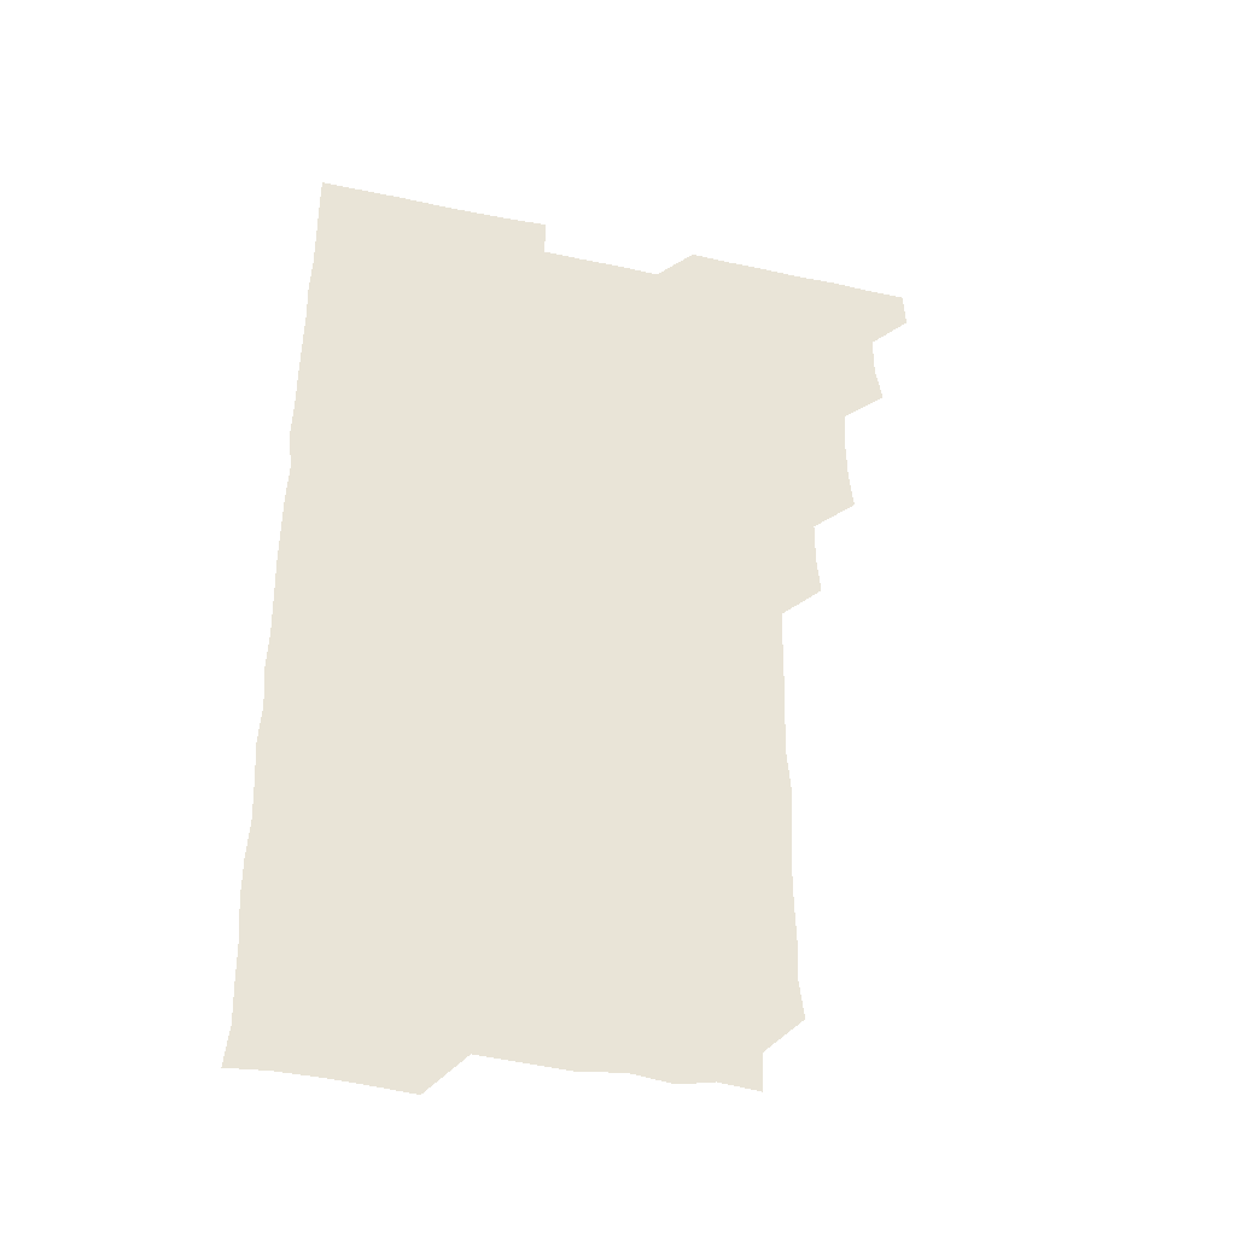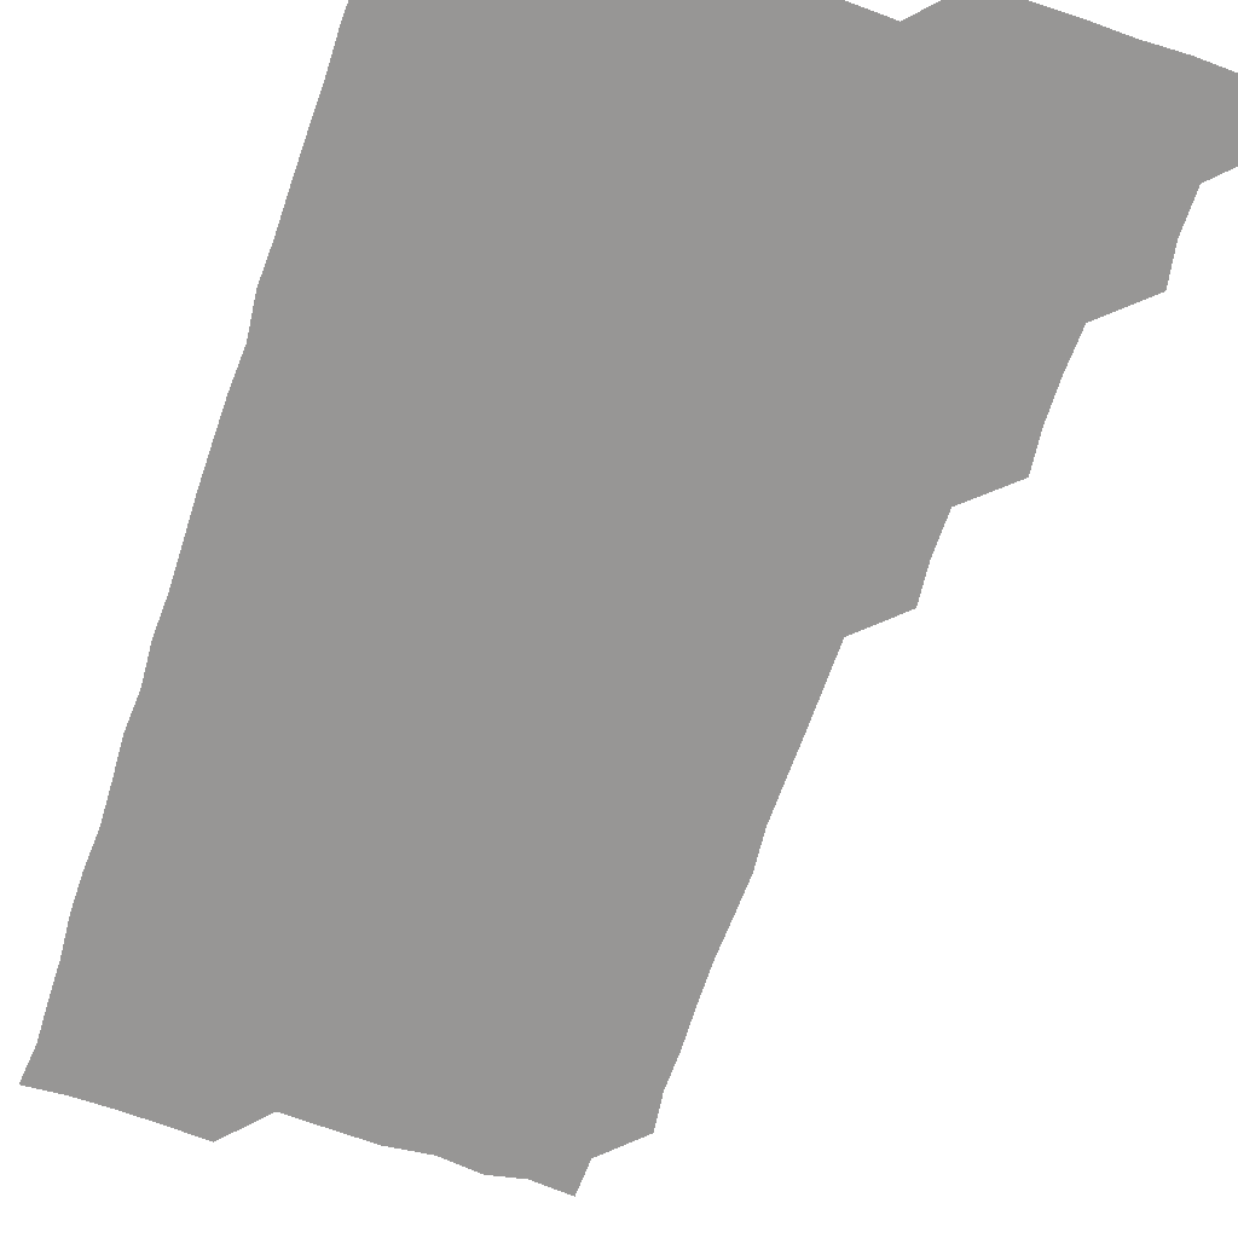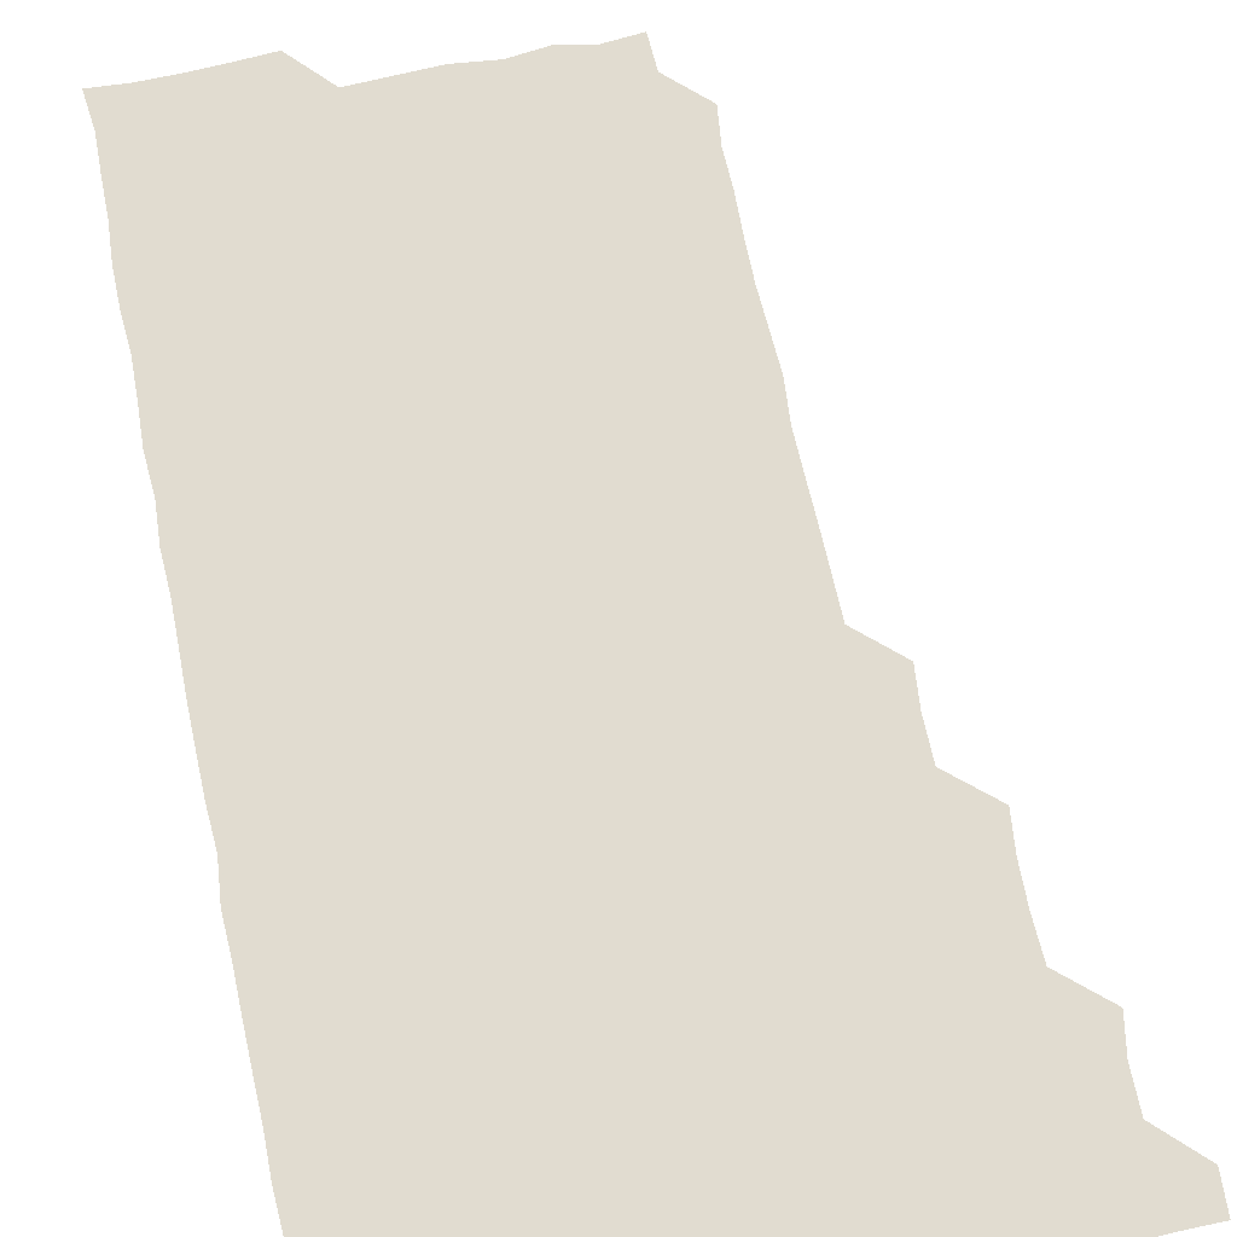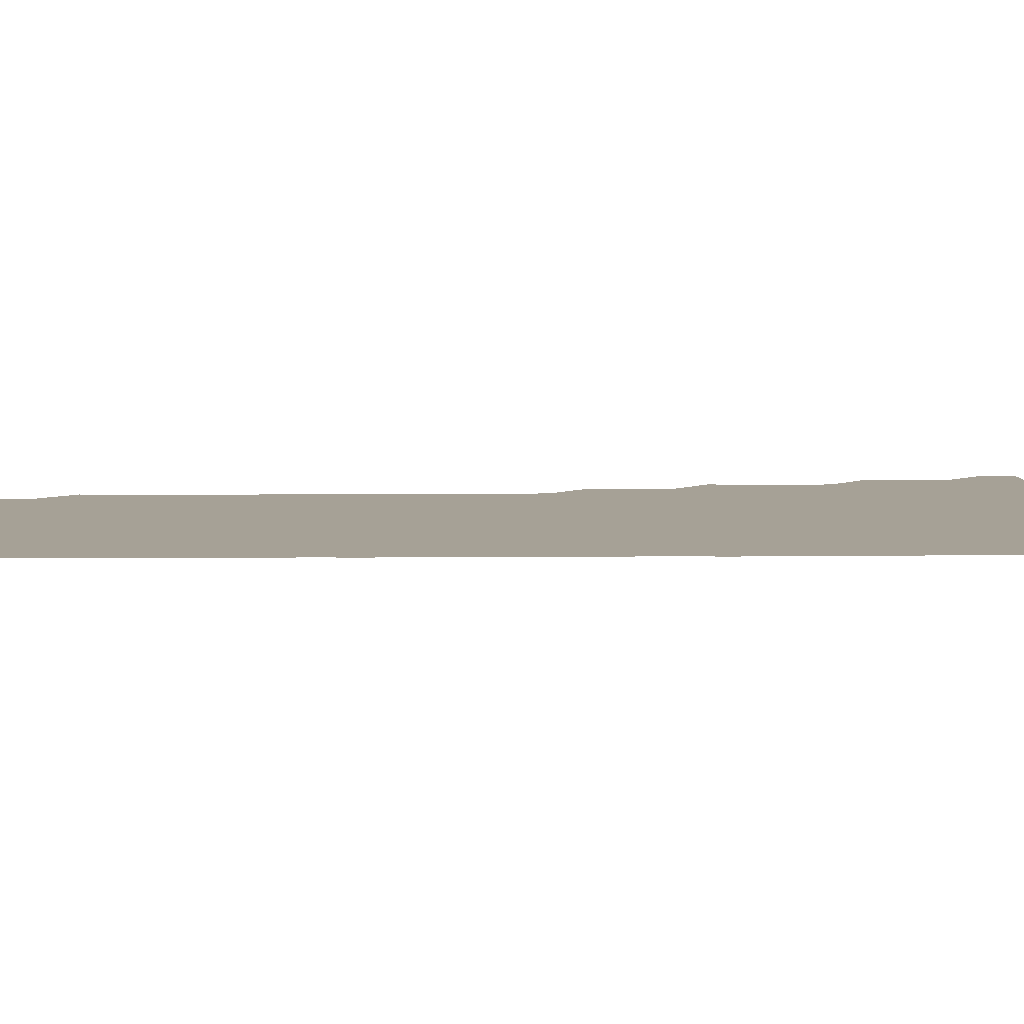
<metadata>
{"format":"obj","ext":"obj","renderer":"f3d","projection":"perspective","resolution":1024,"background":"white","views":[{"elev":-39.4,"azim":165.2,"up":"+Y"},{"elev":-67.9,"azim":161.5,"up":"+Z"},{"elev":69.4,"azim":168.1,"up":"+Z"},{"elev":6.2,"azim":88.5,"up":"+Z"}]}
</metadata>
<code>
v 465.4 556.2 0
v 466 570.7 0
v 478.7 510.7 0
v 481.1 524.7 0
v 481.1 540.6 0
v 481.6 555.8 0
v 481.1 570.7 0
v 494.2 450.3 0
v 495.8 464.7 0
v 496.1 480 0
v 495.5 495.9 0
v 497.2 511.7 0
v 496.6 526.1 0
v 496.4 540.9 0
v 496.3 555.6 0
v 495.8 571.3 0
v 509.7 404.8 0
v 511.1 419.4 0
v 511 435.6 0
v 511.5 451.4 0
v 511.5 466.2 0
v 509.9 480.4 0
v 511.6 496.3 0
v 511.7 511.4 0
v 511.4 525.9 0
v 511.2 540.9 0
v 511.1 555.9 0
v 511.1 570.9 0
v 524.8 223.6 0
v 526.5 237.9 0
v 526.2 252.4 0
v 526.6 267.4 0
v 526.7 283.4 0
v 526 299.3 0
v 525.4 313.4 0
v 526.6 328.7 0
v 526.4 344.1 0
v 526 359.4 0
v 525.8 374.6 0
v 525.6 390.3 0
v 525.9 405.9 0
v 526.1 421 0
v 525.8 435.7 0
v 526.4 451.2 0
v 526.8 466.5 0
v 526.3 481.4 0
v 525.8 496.1 0
v 525.8 511 0
v 526 525.9 0
v 526.3 540.7 0
v 526 556 0
v 526.1 571.3 0
v 540 195.5 0
v 539.4 209.5 0
v 540 224.6 0
v 542.5 241.2 0
v 541.8 256.2 0
v 541.9 271.4 0
v 541.2 285.8 0
v 541.9 301.1 0
v 540.8 315.8 0
v 542.1 331.6 0
v 541.1 345.9 0
v 541.4 361.1 0
v 541.5 376.3 0
v 541 391 0
v 541.1 406.2 0
v 541.8 421.7 0
v 541.5 436.4 0
v 541 451 0
v 541 466 0
v 541.3 481.2 0
v 541.3 496.1 0
v 541.3 511 0
v 541.4 525.9 0
v 541.1 540.9 0
v 540.9 556.1 0
v 541.1 571.2 0
v 555 196.8 0
v 557.3 211.2 0
v 556.9 227.2 0
v 556.4 241.6 0
v 557 257.2 0
v 556.9 272 0
v 556.6 286.6 0
v 556.5 301.5 0
v 556 316.1 0
v 556.8 332 0
v 556.4 346.4 0
v 556.6 361.6 0
v 556 376 0
v 555.9 391 0
v 555.8 405.8 0
v 556.4 421.4 0
v 556.3 436.3 0
v 556 451 0
v 556.3 466.2 0
v 556.3 481.2 0
v 556.2 496.1 0
v 556.5 511 0
v 556.6 525.6 0
v 556.3 540.5 0
v 555.7 556 0
v 555.2 571.8 0
v 567.9 194.1 0
v 571.7 212.9 0
v 571.8 227.1 0
v 571.3 241.5 0
v 571.4 256.7 0
v 571.2 271.3 0
v 571.3 286.5 0
v 571 301.1 0
v 571.3 316.6 0
v 571.2 331.5 0
v 571.4 346.6 0
v 571.4 361.6 0
v 571.3 376.4 0
v 571.4 391.5 0
v 571.4 406.5 0
v 570.9 420.9 0
v 571.1 436 0
v 570.9 450.9 0
v 571.4 466.4 0
v 570.9 481 0
v 571.2 496.2 0
v 571.3 511 0
v 571.2 525.8 0
v 571.1 540.7 0
v 570.5 555.7 0
v 583.4 195.9 0
v 586.6 213 0
v 586.9 228.1 0
v 586.2 241.6 0
v 586.3 256.6 0
v 586.3 271.6 0
v 586 286 0
v 586.1 301.1 0
v 586.1 316.2 0
v 585.9 331.1 0
v 586.1 347 0
v 586.1 361 0
v 586.3 376.6 0
v 586.2 391.4 0
v 586.1 406.3 0
v 586.5 421.5 0
v 585.8 435.9 0
v 586.2 451.4 0
v 586.2 466.2 0
v 586.1 481.1 0
v 586 496.1 0
v 586.1 511 0
v 586.1 525.9 0
v 586 541 0
v 585.6 556.3 0
v 599.7 194.1 0
v 600.9 212.5 0
v 601.2 226.7 0
v 601 240.7 0
v 601 256.4 0
v 601.2 271.6 0
v 601.1 286.5 0
v 601.2 301.7 0
v 601.2 316.8 0
v 601.1 331.4 0
v 601 345.5 0
v 601 361.2 0
v 601.1 376.5 0
v 601.1 391.6 0
v 601 406.1 0
v 601.2 421.6 0
v 600.9 436 0
v 601.2 451.5 0
v 601.1 466.2 0
v 600.9 481 0
v 600.8 495.8 0
v 601.1 511 0
v 601.1 525.9 0
v 601.2 540.7 0
v 601 556.1 0
v 615.7 194.6 0
v 615.9 211.4 0
v 615.9 227.1 0
v 616.2 241.5 0
v 616 256.2 0
v 616.1 271.7 0
v 616 286 0
v 616 301.2 0
v 616 316.2 0
v 616 331.3 0
v 616 346 0
v 615.9 361.7 0
v 616.2 375.5 0
v 616 391 0
v 616 405.8 0
v 616 421.4 0
v 616 436.3 0
v 616 451.3 0
v 616 466.2 0
v 616.1 481.2 0
v 616.3 496.1 0
v 616 511.1 0
v 616 525.9 0
v 616.2 540.5 0
v 616.4 556.3 0
v 616.1 572 0
v 632.5 195.3 0
v 631 212.1 0
v 630.9 226.7 0
v 630.9 241.9 0
v 631.1 256.1 0
v 630.9 271.7 0
v 631 286.3 0
v 630.8 301.6 0
v 631.1 316.1 0
v 630.9 331.6 0
v 630.9 346.7 0
v 631.1 360.3 0
v 631 376.8 0
v 630.9 391.7 0
v 631 406.1 0
v 631 421.3 0
v 630.9 436.2 0
v 630.8 451.5 0
v 630.9 466.1 0
v 631.2 480.8 0
v 630.9 496.4 0
v 631 511 0
v 631.1 525.8 0
v 631 540.9 0
v 631.3 555.4 0
v 630 571.3 0
v 647.2 179.4 0
v 645.9 196.6 0
v 645.8 211.7 0
v 645.8 226.7 0
v 645.8 241.1 0
v 645.8 257.2 0
v 645.7 271.9 0
v 645.9 286.6 0
v 646 300.4 0
v 645.6 317.5 0
v 646 331.2 0
v 645.7 346.8 0
v 645.9 361.5 0
v 645.9 376.3 0
v 645.6 391.5 0
v 646.2 405.5 0
v 645.7 421.7 0
v 646 436.1 0
v 645.8 451.2 0
v 645.9 466.1 0
v 646 481 0
v 646 496.1 0
v 646.1 511 0
v 646 525.9 0
v 646 540.9 0
v 646 555.8 0
v 645.5 570.9 0
v 661.9 180.3 0
v 660.9 196.1 0
v 660.6 211.7 0
v 660.4 227.1 0
v 660.7 241.6 0
v 660.4 257.1 0
v 660.7 271.5 0
v 660.2 287.2 0
v 660.9 301.2 0
v 660.5 316.8 0
v 660.5 331.9 0
v 660.5 346.7 0
v 660.9 361 0
v 660.5 376.6 0
v 661.3 390.7 0
v 660.6 406.8 0
v 660.5 421.5 0
v 660.8 436.2 0
v 660.9 451.1 0
v 660.7 466.2 0
v 661 480.7 0
v 660.4 496.8 0
v 660.8 511 0
v 661 526 0
v 661 540.9 0
v 661 556 0
v 660.9 570.8 0
v 677.2 181 0
v 675.9 196.4 0
v 675.9 211.3 0
v 675.6 226.3 0
v 675.3 242 0
v 676 256 0
v 675.4 271.7 0
v 675.5 286.6 0
v 675.6 301.5 0
v 675.1 316.7 0
v 676.4 330.5 0
v 675.3 346.7 0
v 675.1 361.9 0
v 675.4 376.5 0
v 675.8 391 0
v 675.4 406.5 0
v 676.1 421 0
v 675.7 436.3 0
v 675.5 451.3 0
v 675.6 466.2 0
v 675.6 481.2 0
v 675.2 496.3 0
v 676.2 510.8 0
v 675.6 526.2 0
v 675.6 540.7 0
v 676 555.9 0
v 676 571.1 0
v 692.3 181.1 0
v 691.4 195.3 0
v 690.3 211.5 0
v 690.1 226.7 0
v 690.7 241.4 0
v 690.1 256.7 0
v 690.2 271.2 0
v 690.7 286.1 0
v 690.2 301.7 0
v 689.5 316.8 0
v 690.1 331.5 0
v 690.4 346.1 0
v 689.7 361.5 0
v 691.1 375.9 0
v 689.8 391.7 0
v 690.5 406.1 0
v 690.4 421.2 0
v 689.9 436.9 0
v 689.7 451.4 0
v 690.4 466 0
v 690.4 481 0
v 691.1 495.9 0
v 690.3 511.4 0
v 690.8 526 0
v 691 541 0
v 690.8 555.8 0
v 691 571 0
v 706.6 180 0
v 705.1 195 0
v 705.5 209.4 0
v 705.7 224.3 0
v 706.8 238.9 0
v 706.8 253.5 0
v 705.8 268.7 0
v 706.3 283.8 0
v 707.1 298.5 0
v 706.1 313.8 0
v 707.1 328.9 0
v 706.5 344 0
v 706.7 359.4 0
v 707 374.3 0
v 706.9 389.3 0
v 706.8 404.3 0
v 706 419.7 0
v 707.5 434.8 0
v 707 449.8 0
v 706.9 464.9 0
v 706.7 480.1 0
v 706.4 495.2 0
v 706.7 510.2 0
v 706 525.6 0
v 706 540.9 0
v 706.1 556 0
v 706 570.9 0
v 706 586 0
f 5 6 1
f 1 6 2
f 6 7 2
f 11 12 3
f 3 12 4
f 12 13 4
f 4 13 5
f 13 14 5
f 5 14 6
f 14 15 6
f 6 15 7
f 15 16 7
f 19 20 8
f 8 20 9
f 20 21 9
f 9 21 10
f 21 22 10
f 10 22 11
f 22 23 11
f 11 23 12
f 23 24 12
f 12 24 13
f 24 25 13
f 13 25 14
f 25 26 14
f 14 26 15
f 26 27 15
f 15 27 16
f 27 28 16
f 40 41 17
f 17 41 18
f 41 42 18
f 18 42 19
f 42 43 19
f 19 43 20
f 43 44 20
f 20 44 21
f 44 45 21
f 21 45 22
f 45 46 22
f 22 46 23
f 46 47 23
f 23 47 24
f 47 48 24
f 24 48 25
f 48 49 25
f 25 49 26
f 49 50 26
f 26 50 27
f 50 51 27
f 27 51 28
f 51 52 28
f 54 55 29
f 29 55 30
f 55 56 30
f 30 56 31
f 56 57 31
f 31 57 32
f 57 58 32
f 32 58 33
f 58 59 33
f 33 59 34
f 59 60 34
f 34 60 35
f 60 61 35
f 35 61 36
f 61 62 36
f 36 62 37
f 62 63 37
f 37 63 38
f 63 64 38
f 38 64 39
f 64 65 39
f 39 65 40
f 65 66 40
f 40 66 41
f 66 67 41
f 41 67 42
f 67 68 42
f 42 68 43
f 68 69 43
f 43 69 44
f 69 70 44
f 44 70 45
f 70 71 45
f 45 71 46
f 71 72 46
f 46 72 47
f 72 73 47
f 47 73 48
f 73 74 48
f 48 74 49
f 74 75 49
f 49 75 50
f 75 76 50
f 50 76 51
f 76 77 51
f 51 77 52
f 77 78 52
f 53 79 54
f 79 80 54
f 54 80 55
f 80 81 55
f 55 81 56
f 81 82 56
f 56 82 57
f 82 83 57
f 57 83 58
f 83 84 58
f 58 84 59
f 84 85 59
f 59 85 60
f 85 86 60
f 60 86 61
f 86 87 61
f 61 87 62
f 87 88 62
f 62 88 63
f 88 89 63
f 63 89 64
f 89 90 64
f 64 90 65
f 90 91 65
f 65 91 66
f 91 92 66
f 66 92 67
f 92 93 67
f 67 93 68
f 93 94 68
f 68 94 69
f 94 95 69
f 69 95 70
f 95 96 70
f 70 96 71
f 96 97 71
f 71 97 72
f 97 98 72
f 72 98 73
f 98 99 73
f 73 99 74
f 99 100 74
f 74 100 75
f 100 101 75
f 75 101 76
f 101 102 76
f 76 102 77
f 102 103 77
f 77 103 78
f 103 104 78
f 79 105 80
f 105 106 80
f 80 106 81
f 106 107 81
f 81 107 82
f 107 108 82
f 82 108 83
f 108 109 83
f 83 109 84
f 109 110 84
f 84 110 85
f 110 111 85
f 85 111 86
f 111 112 86
f 86 112 87
f 112 113 87
f 87 113 88
f 113 114 88
f 88 114 89
f 114 115 89
f 89 115 90
f 115 116 90
f 90 116 91
f 116 117 91
f 91 117 92
f 117 118 92
f 92 118 93
f 118 119 93
f 93 119 94
f 119 120 94
f 94 120 95
f 120 121 95
f 95 121 96
f 121 122 96
f 96 122 97
f 122 123 97
f 97 123 98
f 123 124 98
f 98 124 99
f 124 125 99
f 99 125 100
f 125 126 100
f 100 126 101
f 126 127 101
f 101 127 102
f 127 128 102
f 102 128 103
f 128 129 103
f 103 129 104
f 105 130 106
f 130 131 106
f 106 131 107
f 131 132 107
f 107 132 108
f 132 133 108
f 108 133 109
f 133 134 109
f 109 134 110
f 134 135 110
f 110 135 111
f 135 136 111
f 111 136 112
f 136 137 112
f 112 137 113
f 137 138 113
f 113 138 114
f 138 139 114
f 114 139 115
f 139 140 115
f 115 140 116
f 140 141 116
f 116 141 117
f 141 142 117
f 117 142 118
f 142 143 118
f 118 143 119
f 143 144 119
f 119 144 120
f 144 145 120
f 120 145 121
f 145 146 121
f 121 146 122
f 146 147 122
f 122 147 123
f 147 148 123
f 123 148 124
f 148 149 124
f 124 149 125
f 149 150 125
f 125 150 126
f 150 151 126
f 126 151 127
f 151 152 127
f 127 152 128
f 152 153 128
f 128 153 129
f 153 154 129
f 130 155 131
f 155 156 131
f 131 156 132
f 156 157 132
f 132 157 133
f 157 158 133
f 133 158 134
f 158 159 134
f 134 159 135
f 159 160 135
f 135 160 136
f 160 161 136
f 136 161 137
f 161 162 137
f 137 162 138
f 162 163 138
f 138 163 139
f 163 164 139
f 139 164 140
f 164 165 140
f 140 165 141
f 165 166 141
f 141 166 142
f 166 167 142
f 142 167 143
f 167 168 143
f 143 168 144
f 168 169 144
f 144 169 145
f 169 170 145
f 145 170 146
f 170 171 146
f 146 171 147
f 171 172 147
f 147 172 148
f 172 173 148
f 148 173 149
f 173 174 149
f 149 174 150
f 174 175 150
f 150 175 151
f 175 176 151
f 151 176 152
f 176 177 152
f 152 177 153
f 177 178 153
f 153 178 154
f 178 179 154
f 155 180 156
f 180 181 156
f 156 181 157
f 181 182 157
f 157 182 158
f 182 183 158
f 158 183 159
f 183 184 159
f 159 184 160
f 184 185 160
f 160 185 161
f 185 186 161
f 161 186 162
f 186 187 162
f 162 187 163
f 187 188 163
f 163 188 164
f 188 189 164
f 164 189 165
f 189 190 165
f 165 190 166
f 190 191 166
f 166 191 167
f 191 192 167
f 167 192 168
f 192 193 168
f 168 193 169
f 193 194 169
f 169 194 170
f 194 195 170
f 170 195 171
f 195 196 171
f 171 196 172
f 196 197 172
f 172 197 173
f 197 198 173
f 173 198 174
f 198 199 174
f 174 199 175
f 199 200 175
f 175 200 176
f 200 201 176
f 176 201 177
f 201 202 177
f 177 202 178
f 202 203 178
f 178 203 179
f 203 204 179
f 180 206 181
f 206 207 181
f 181 207 182
f 207 208 182
f 182 208 183
f 208 209 183
f 183 209 184
f 209 210 184
f 184 210 185
f 210 211 185
f 185 211 186
f 211 212 186
f 186 212 187
f 212 213 187
f 187 213 188
f 213 214 188
f 188 214 189
f 214 215 189
f 189 215 190
f 215 216 190
f 190 216 191
f 216 217 191
f 191 217 192
f 217 218 192
f 192 218 193
f 218 219 193
f 193 219 194
f 219 220 194
f 194 220 195
f 220 221 195
f 195 221 196
f 221 222 196
f 196 222 197
f 222 223 197
f 197 223 198
f 223 224 198
f 198 224 199
f 224 225 199
f 199 225 200
f 225 226 200
f 200 226 201
f 226 227 201
f 201 227 202
f 227 228 202
f 202 228 203
f 228 229 203
f 203 229 204
f 229 230 204
f 204 230 205
f 230 231 205
f 232 233 206
f 206 233 207
f 233 234 207
f 207 234 208
f 234 235 208
f 208 235 209
f 235 236 209
f 209 236 210
f 236 237 210
f 210 237 211
f 237 238 211
f 211 238 212
f 238 239 212
f 212 239 213
f 239 240 213
f 213 240 214
f 240 241 214
f 214 241 215
f 241 242 215
f 215 242 216
f 242 243 216
f 216 243 217
f 243 244 217
f 217 244 218
f 244 245 218
f 218 245 219
f 245 246 219
f 219 246 220
f 246 247 220
f 220 247 221
f 247 248 221
f 221 248 222
f 248 249 222
f 222 249 223
f 249 250 223
f 223 250 224
f 250 251 224
f 224 251 225
f 251 252 225
f 225 252 226
f 252 253 226
f 226 253 227
f 253 254 227
f 227 254 228
f 254 255 228
f 228 255 229
f 255 256 229
f 229 256 230
f 256 257 230
f 230 257 231
f 257 258 231
f 232 259 233
f 259 260 233
f 233 260 234
f 260 261 234
f 234 261 235
f 261 262 235
f 235 262 236
f 262 263 236
f 236 263 237
f 263 264 237
f 237 264 238
f 264 265 238
f 238 265 239
f 265 266 239
f 239 266 240
f 266 267 240
f 240 267 241
f 267 268 241
f 241 268 242
f 268 269 242
f 242 269 243
f 269 270 243
f 243 270 244
f 270 271 244
f 244 271 245
f 271 272 245
f 245 272 246
f 272 273 246
f 246 273 247
f 273 274 247
f 247 274 248
f 274 275 248
f 248 275 249
f 275 276 249
f 249 276 250
f 276 277 250
f 250 277 251
f 277 278 251
f 251 278 252
f 278 279 252
f 252 279 253
f 279 280 253
f 253 280 254
f 280 281 254
f 254 281 255
f 281 282 255
f 255 282 256
f 282 283 256
f 256 283 257
f 283 284 257
f 257 284 258
f 284 285 258
f 259 286 260
f 286 287 260
f 260 287 261
f 287 288 261
f 261 288 262
f 288 289 262
f 262 289 263
f 289 290 263
f 263 290 264
f 290 291 264
f 264 291 265
f 291 292 265
f 265 292 266
f 292 293 266
f 266 293 267
f 293 294 267
f 267 294 268
f 294 295 268
f 268 295 269
f 295 296 269
f 269 296 270
f 296 297 270
f 270 297 271
f 297 298 271
f 271 298 272
f 298 299 272
f 272 299 273
f 299 300 273
f 273 300 274
f 300 301 274
f 274 301 275
f 301 302 275
f 275 302 276
f 302 303 276
f 276 303 277
f 303 304 277
f 277 304 278
f 304 305 278
f 278 305 279
f 305 306 279
f 279 306 280
f 306 307 280
f 280 307 281
f 307 308 281
f 281 308 282
f 308 309 282
f 282 309 283
f 309 310 283
f 283 310 284
f 310 311 284
f 284 311 285
f 311 312 285
f 286 313 287
f 313 314 287
f 287 314 288
f 314 315 288
f 288 315 289
f 315 316 289
f 289 316 290
f 316 317 290
f 290 317 291
f 317 318 291
f 291 318 292
f 318 319 292
f 292 319 293
f 319 320 293
f 293 320 294
f 320 321 294
f 294 321 295
f 321 322 295
f 295 322 296
f 322 323 296
f 296 323 297
f 323 324 297
f 297 324 298
f 324 325 298
f 298 325 299
f 325 326 299
f 299 326 300
f 326 327 300
f 300 327 301
f 327 328 301
f 301 328 302
f 328 329 302
f 302 329 303
f 329 330 303
f 303 330 304
f 330 331 304
f 304 331 305
f 331 332 305
f 305 332 306
f 332 333 306
f 306 333 307
f 333 334 307
f 307 334 308
f 334 335 308
f 308 335 309
f 335 336 309
f 309 336 310
f 336 337 310
f 310 337 311
f 337 338 311
f 311 338 312
f 338 339 312
f 313 340 314
f 340 341 314
f 314 341 315
f 341 342 315
f 315 342 316
f 342 343 316
f 316 343 317
f 343 344 317
f 317 344 318
f 344 345 318
f 318 345 319
f 345 346 319
f 319 346 320
f 346 347 320
f 320 347 321
f 347 348 321
f 321 348 322
f 348 349 322
f 322 349 323
f 349 350 323
f 323 350 324
f 350 351 324
f 324 351 325
f 351 352 325
f 325 352 326
f 352 353 326
f 326 353 327
f 353 354 327
f 327 354 328
f 354 355 328
f 328 355 329
f 355 356 329
f 329 356 330
f 356 357 330
f 330 357 331
f 357 358 331
f 331 358 332
f 358 359 332
f 332 359 333
f 359 360 333
f 333 360 334
f 360 361 334
f 334 361 335
f 361 362 335
f 335 362 336
f 362 363 336
f 336 363 337
f 363 364 337
f 337 364 338
f 364 365 338
f 338 365 339
f 365 366 339

</code>
